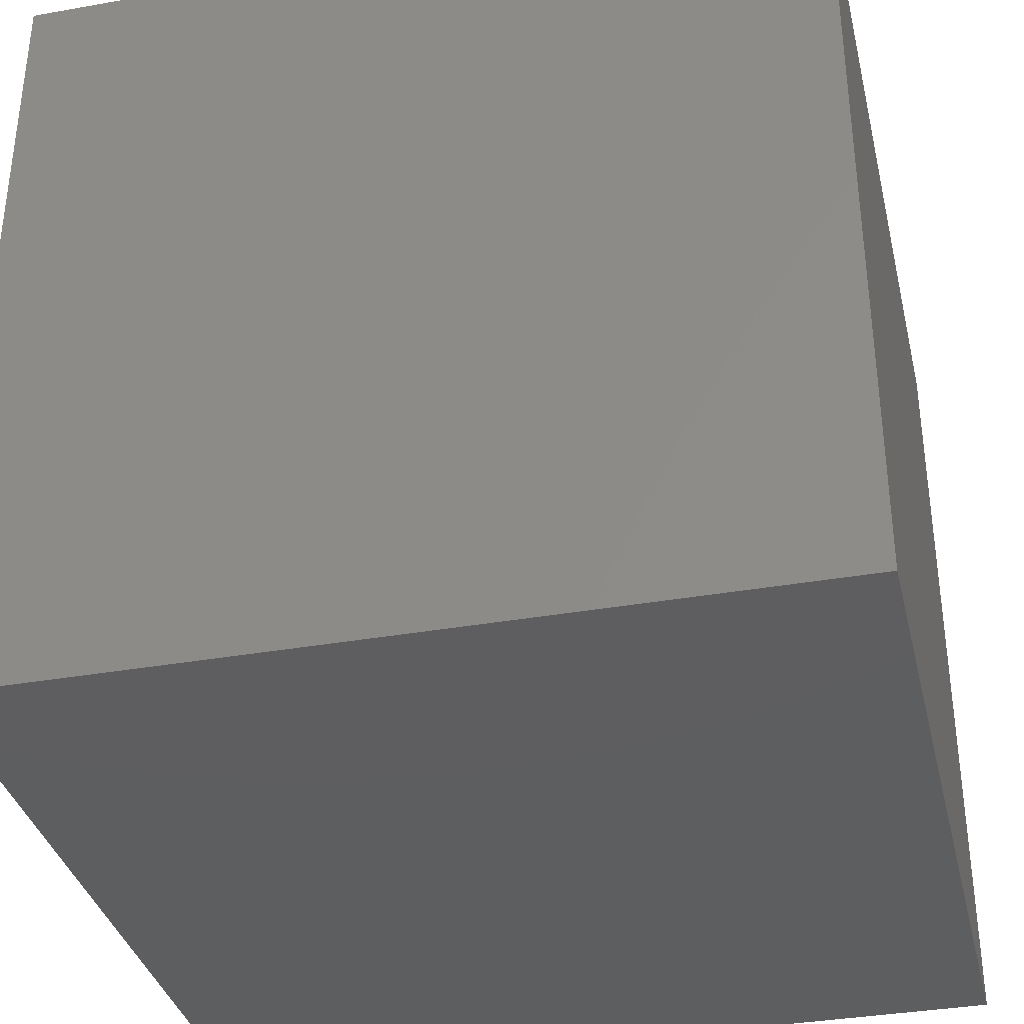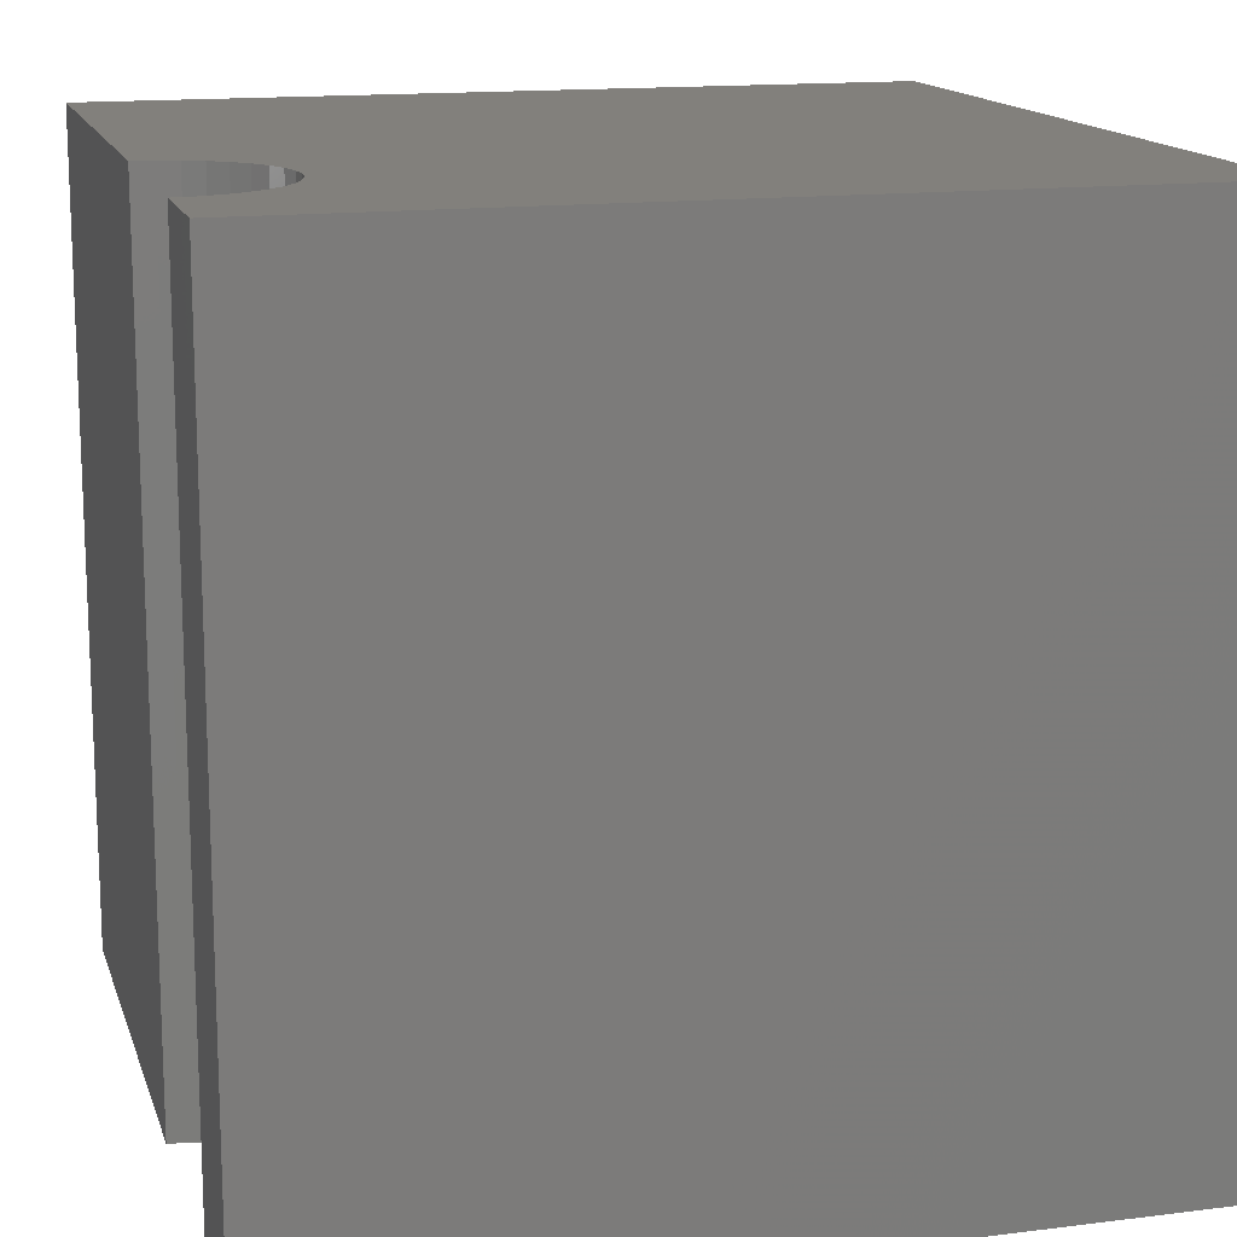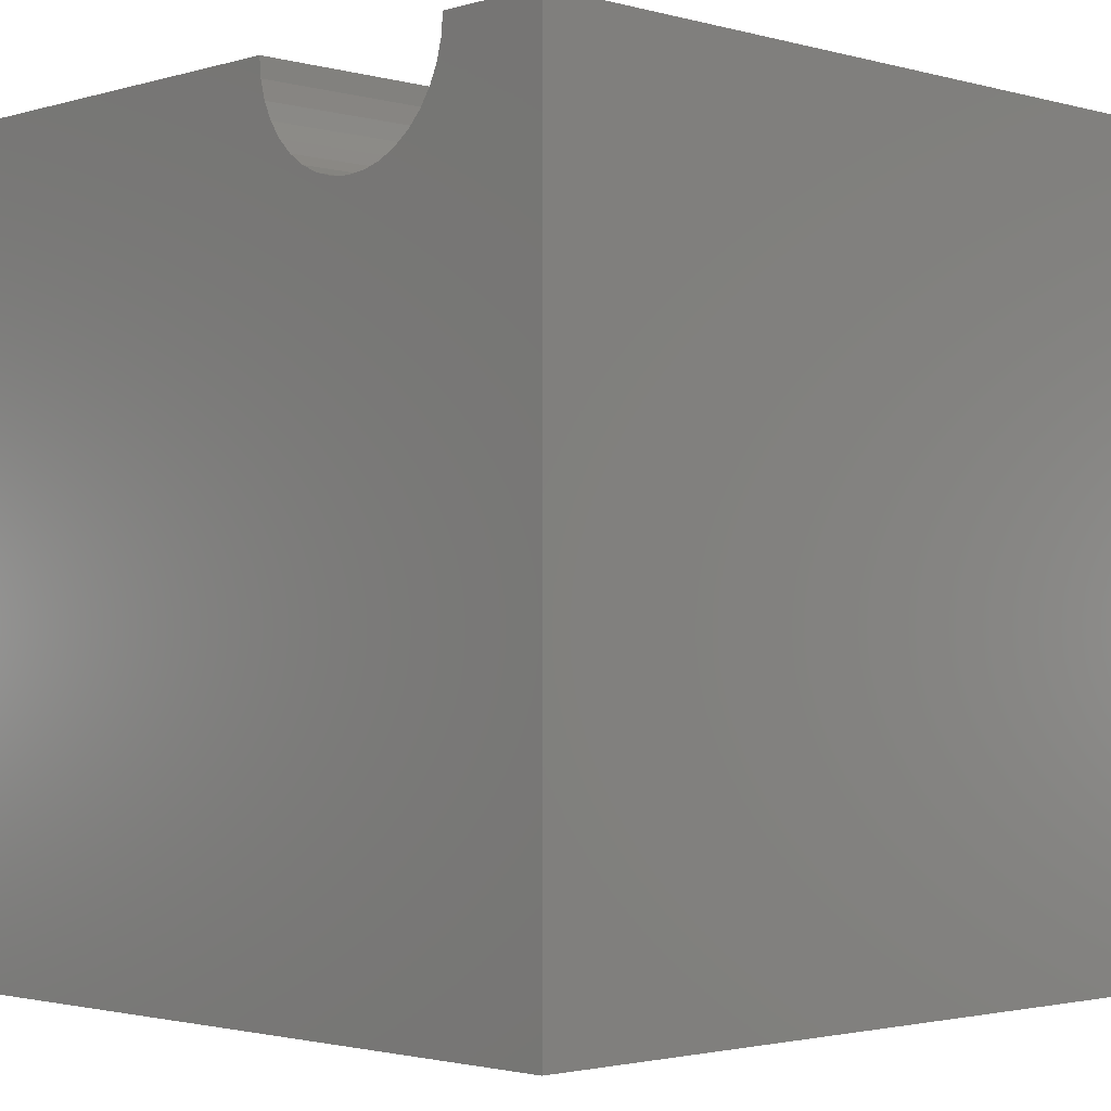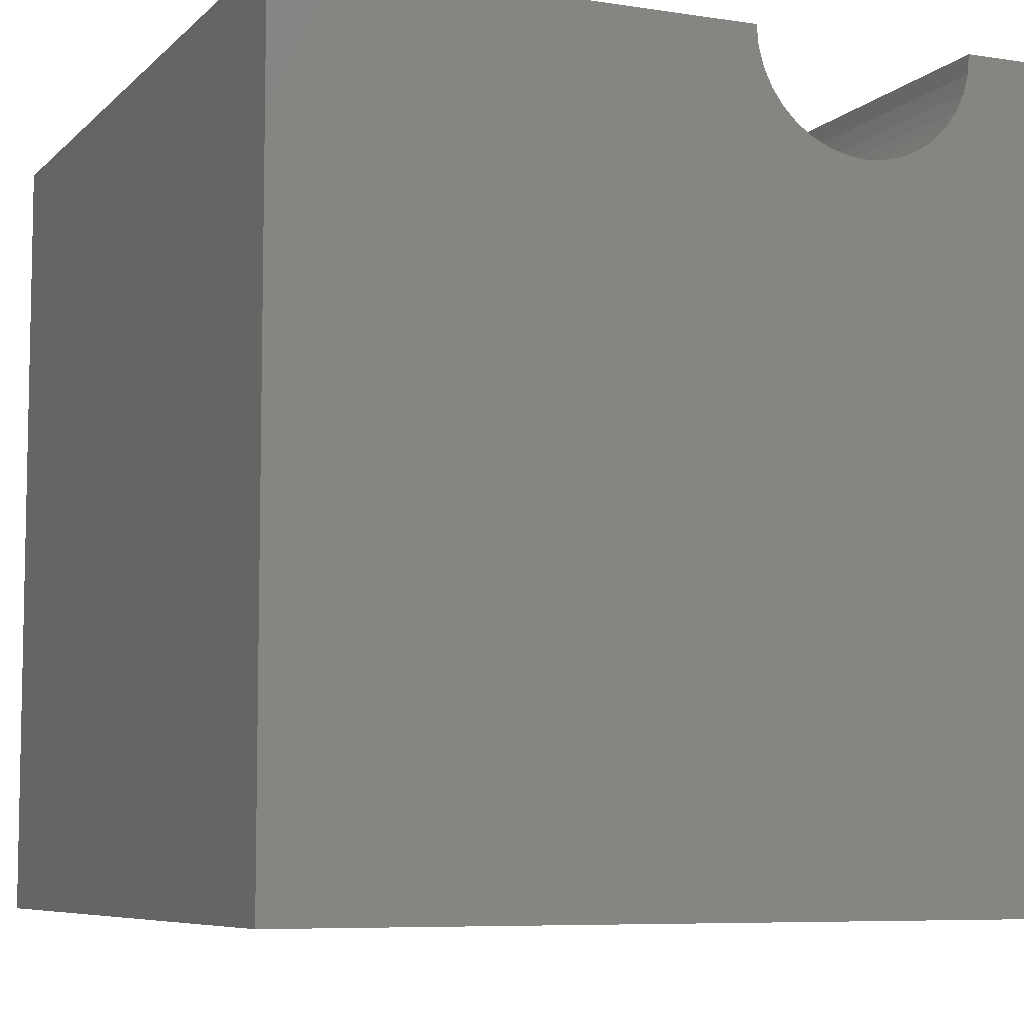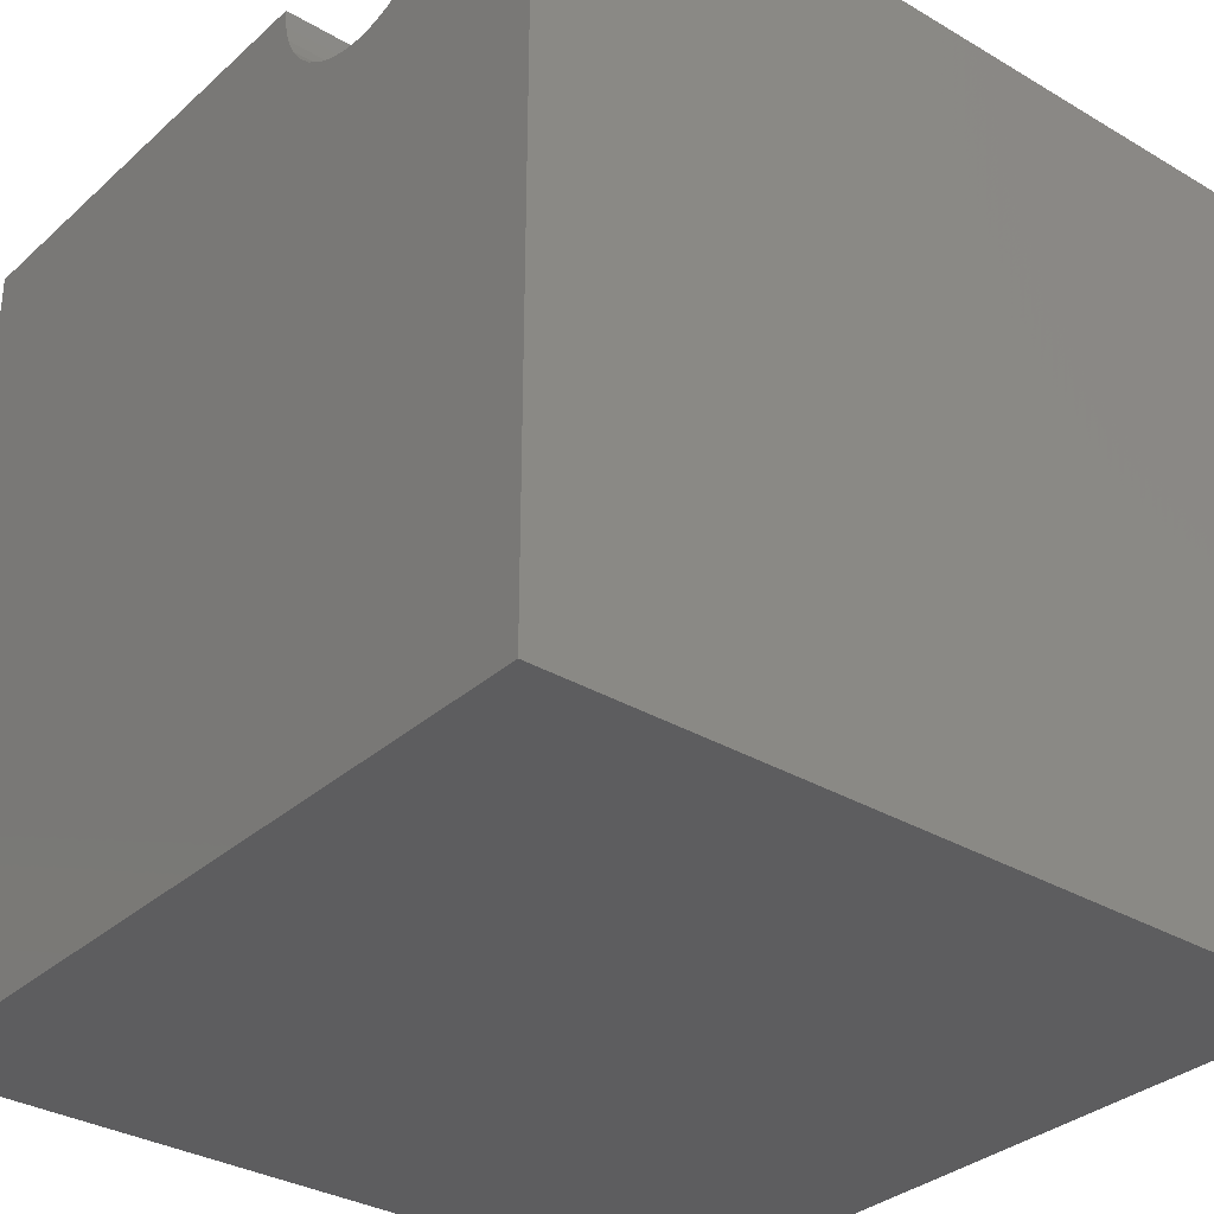
<metadata>
{"format":"stl","ext":"stl","renderer":"f3d","projection":"perspective","resolution":1024,"background":"white","views":[{"elev":-35.6,"azim":13.2,"up":"+Z"},{"elev":14.7,"azim":74.8,"up":"+Y"},{"elev":-2.1,"azim":46.0,"up":"+Z"},{"elev":-7.2,"azim":-23.9,"up":"+Z"},{"elev":-32.7,"azim":50.7,"up":"+Z"}]}
</metadata>
<code>
# stl→obj: 46 verts, 88 faces
v 5.798 10 10
v 0 10 10
v 5.798 0 10
v 0 0 10
v 0 10 0
v 0 0 0
v 8.624 0 10
v 10 0 10
v 8.624 10 10
v 10 10 10
v 10 10 0
v 10 0 0
v 8.602 10 9.755
v 5.819 10 9.755
v 5.883 10 9.517
v 5.987 10 9.293
v 8.119 10 8.918
v 8.293 10 9.092
v 8.434 10 9.293
v 8.539 10 9.517
v 6.128 10 9.092
v 6.303 10 8.918
v 6.504 10 8.776
v 7.456 10 8.608
v 7.694 10 8.672
v 7.917 10 8.776
v 6.728 10 8.672
v 6.965 10 8.608
v 7.211 10 8.587
v 5.819 0 9.755
v 5.883 0 9.517
v 8.602 0 9.755
v 8.539 0 9.517
v 8.434 0 9.293
v 8.293 0 9.092
v 8.119 0 8.918
v 7.917 0 8.776
v 7.694 0 8.672
v 5.987 0 9.293
v 6.128 0 9.092
v 6.728 0 8.672
v 6.504 0 8.776
v 6.303 0 8.918
v 7.456 0 8.608
v 7.211 0 8.587
v 6.965 0 8.608
f 1 2 3
f 3 2 4
f 2 5 4
f 4 5 6
f 7 8 9
f 9 8 10
f 11 10 12
f 12 10 8
f 5 11 6
f 6 11 12
f 13 9 10
f 1 14 2
f 2 14 15
f 2 15 5
f 5 15 16
f 17 18 11
f 11 18 19
f 11 19 10
f 10 19 20
f 10 20 13
f 16 21 5
f 5 21 22
f 5 22 23
f 24 25 11
f 11 25 26
f 11 26 17
f 23 27 5
f 5 27 28
f 5 28 11
f 11 28 29
f 11 29 24
f 30 3 4
f 30 4 31
f 7 32 8
f 8 32 33
f 8 33 12
f 12 33 34
f 12 34 35
f 35 36 12
f 12 36 37
f 12 37 38
f 31 4 39
f 39 4 6
f 39 6 40
f 41 42 6
f 6 42 43
f 6 43 40
f 38 44 12
f 12 44 45
f 12 45 6
f 6 45 46
f 6 46 41
f 7 9 13
f 7 13 32
f 32 13 20
f 32 20 33
f 33 20 19
f 33 19 34
f 34 19 18
f 34 18 35
f 35 18 17
f 35 17 36
f 36 17 26
f 36 26 37
f 37 26 25
f 37 25 38
f 38 25 24
f 38 24 44
f 44 24 29
f 44 29 45
f 45 29 28
f 45 28 46
f 46 28 27
f 46 27 41
f 41 27 23
f 41 23 42
f 42 23 22
f 42 22 43
f 43 22 21
f 43 21 40
f 40 21 16
f 40 16 39
f 39 16 15
f 39 15 31
f 31 15 14
f 31 14 30
f 30 14 1
f 30 1 3

</code>
